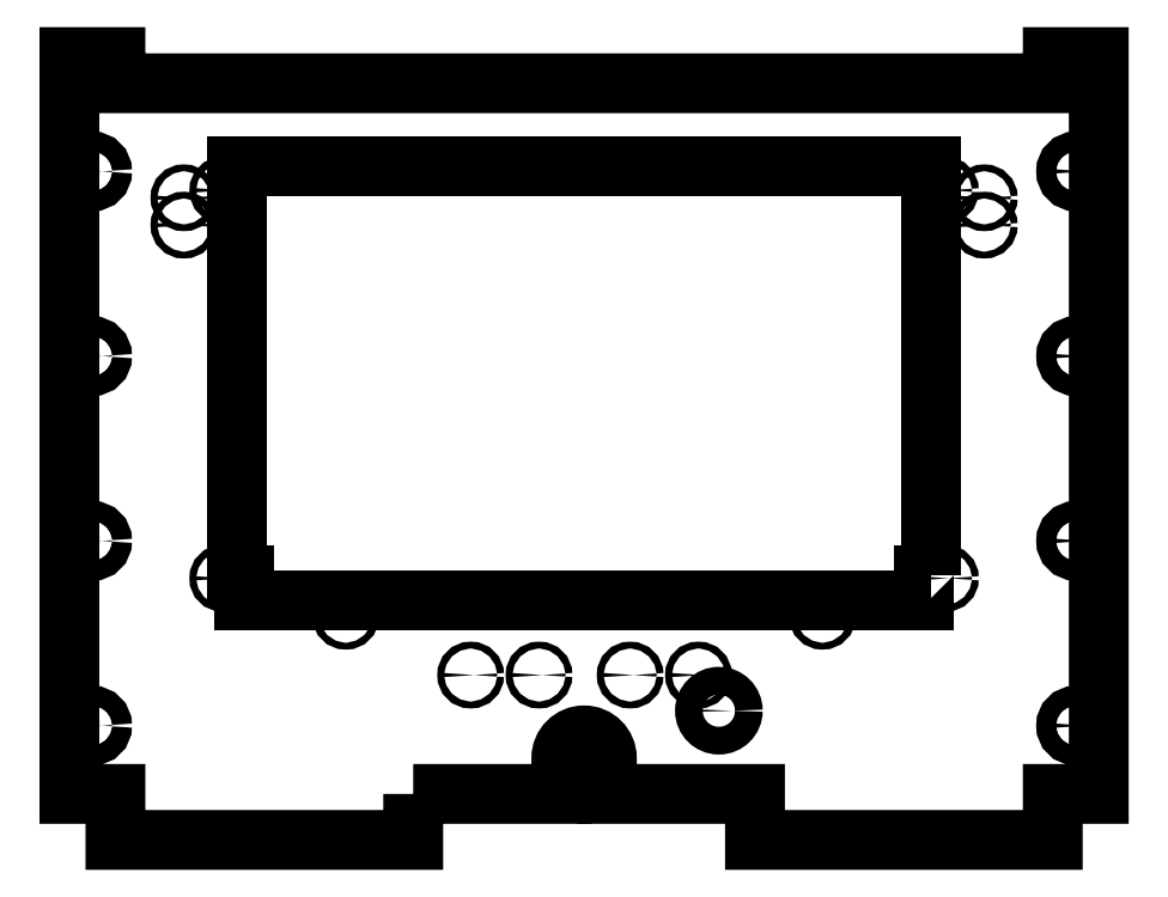
<metadata>
{"format":"dxf","ext":"dxf","renderer":"ezdxf+matplotlib","layout":"modelspace","background":"white","min_lineweight":24,"dpi":150}
</metadata>
<code>
0
SECTION
2
ENTITIES
0
CIRCLE
8
0
10
-175.6
20
110.1
30
0
40
1.5
210
0
220
-0
230
1
0
CIRCLE
8
0
10
20.21
20
-99.49
30
0
40
1.5
210
0
220
-0
230
1
0
CIRCLE
8
0
10
175.6
20
98.1
30
0
40
1.5
210
0
220
-0
230
1
0
CIRCLE
8
0
10
-19.79
20
-99.49
30
0
40
1.5
210
0
220
-0
230
1
0
CIRCLE
8
0
10
-175.6
20
98.1
30
0
40
1.5
210
0
220
-0
230
1
0
CIRCLE
8
0
10
50.21
20
-99.49
30
0
40
1.5
210
0
220
-0
230
1
0
CIRCLE
8
0
10
175.6
20
110.1
30
0
40
1.5
210
0
220
-0
230
1
0
CIRCLE
8
0
10
-49.79
20
-99.49
30
0
40
1.5
210
0
220
-0
230
1
0
CIRCLE
8
0
10
59.15
20
-115.2
30
0
40
6.1
210
0
220
-0
230
1
0
LWPOLYLINE
8
0
90
8
70
1
43
0
10
152.5
20
-55.75
10
149
20
-55.75
10
149
20
-66.5
10
-149
20
-66.5
10
-149
20
-55.75
10
-152.5
20
-55.75
10
-152.5
20
123.8
10
152.5
20
123.8
0
LWPOLYLINE
8
0
90
20
70
1
43
0
10
-75
20
-151.7
10
-10
20
-151.7
10
-10
20
-136
42
-1
10
10
20
-136
10
9.999
20
-151.7
10
75
20
-151.7
10
75
20
-171.9
10
205.7
20
-171.9
10
205.7
20
-151.7
10
225.9
20
-151.7
10
225.9
20
171.9
10
205.7
20
171.9
10
205.7
20
160.4
10
-205.7
20
160.4
10
-205.7
20
171.9
10
-225.9
20
171.9
10
-225.9
20
-151.7
10
-205.7
20
-151.7
10
-205.7
20
-171.9
10
-75
20
-171.9
0
CIRCLE
8
0
10
-158.6
20
113.4
30
0
40
1.5
210
0
220
-0
230
1
0
CIRCLE
8
0
10
158.6
20
-57
30
0
40
1.5
210
0
220
-0
230
1
0
CIRCLE
8
0
10
104.6
20
-73.65
30
0
40
1.5
210
0
220
-0
230
1
0
CIRCLE
8
0
10
-158.6
20
-57
30
0
40
1.5
210
0
220
-0
230
1
0
CIRCLE
8
0
10
158.6
20
113.4
30
0
40
1.5
210
0
220
-0
230
1
0
CIRCLE
8
0
10
-104.6
20
-73.65
30
0
40
1.5
210
0
220
-0
230
1
0
CIRCLE
8
0
10
-215.9
20
121.7
30
0
40
4.35
210
0
220
-0
230
1
0
CIRCLE
8
0
10
215.9
20
121.7
30
0
40
4.35
210
0
220
-0
230
1
0
CIRCLE
8
0
10
215.9
20
-121.7
30
0
40
4.35
210
0
220
-0
230
1
0
CIRCLE
8
0
10
-215.9
20
-121.7
30
0
40
4.35
210
0
220
-0
230
1
0
CIRCLE
8
0
10
-215.9
20
40.57
30
0
40
4.35
210
0
220
-0
230
1
0
CIRCLE
8
0
10
215.9
20
40.57
30
0
40
4.35
210
0
220
-0
230
1
0
CIRCLE
8
0
10
215.9
20
-40.57
30
0
40
4.35
210
0
220
-0
230
1
0
CIRCLE
8
0
10
-215.9
20
-40.57
30
0
40
4.35
210
0
220
-0
230
1
0
ENDSEC
0
EOF

</code>
